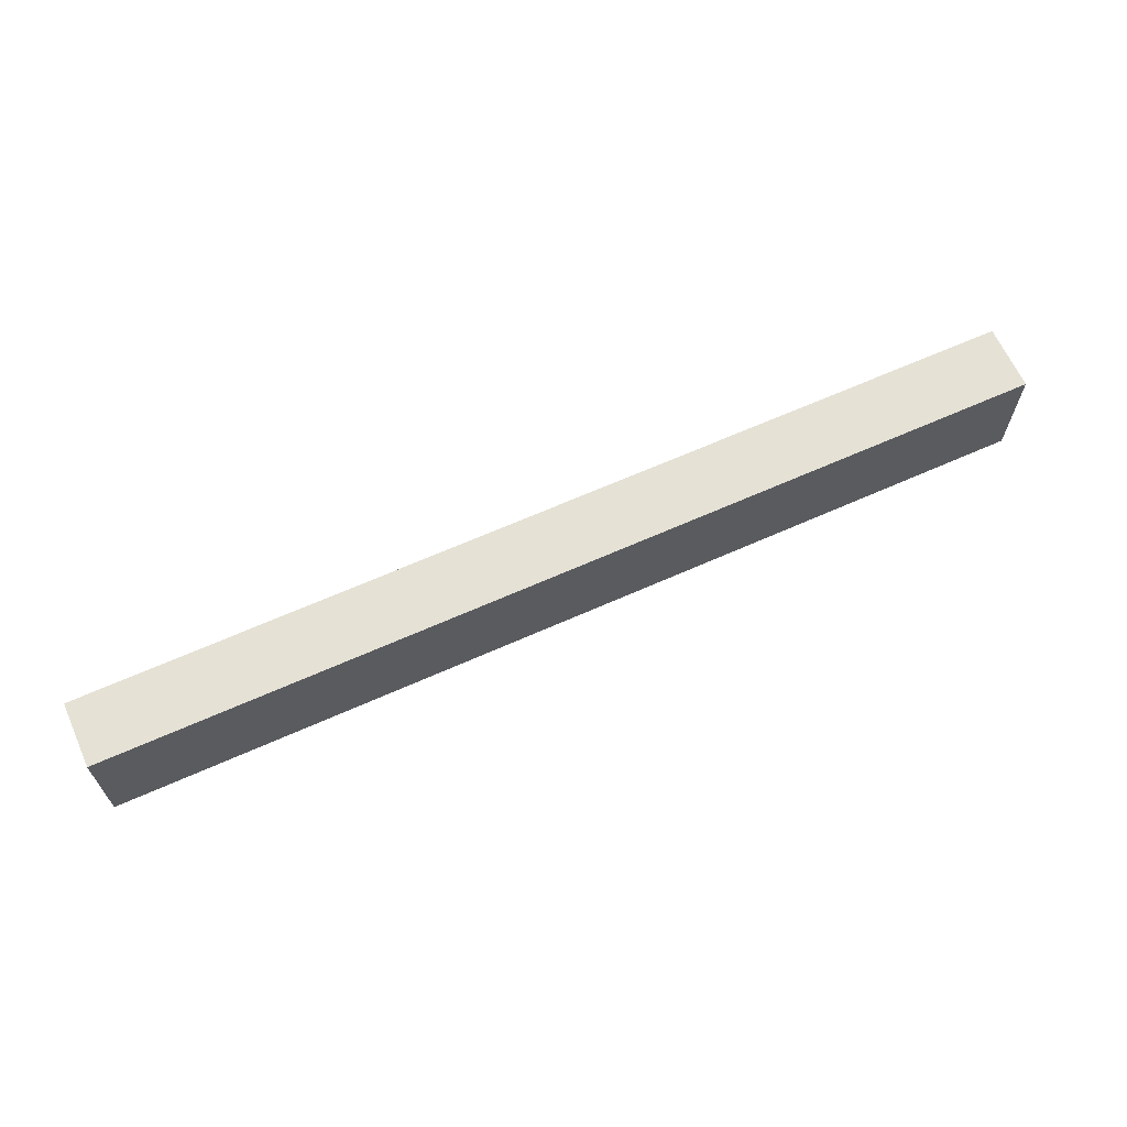
<metadata>
{"format":"obj","ext":"obj","renderer":"f3d","projection":"perspective","resolution":1024,"background":"white","views":[{"elev":65.0,"azim":-24.2,"up":"+Z"}]}
</metadata>
<code>
v -0.9906 -0.06851 -0.1187
v 0.9906 -0.06851 -0.1187
v -0.9906 -0.06851 0.1187
v 0.9906 -0.06851 0.1187
v -0.9906 0.06851 -0.1187
v 0.9906 0.06851 -0.1187
v -0.9906 0.06851 0.1187
v 0.9906 0.06851 0.1187
v 0 0.06851 0
v 0.9906 0.06851 0
v 0 0.06851 -0.1187
v -0.9906 0.06851 0
v 0 0.06851 0.1187
v -0.9906 -0.06851 0
v -0.9906 0 0
v -0.9906 0 -0.1187
v -0.9906 0 0.1187
v 0 -0.06851 -0.1187
v 0 -0.06851 0
v 0.9906 -0.06851 0
v 0 -0.06851 0.1187
v 0.9906 0 -0.1187
v 0.9906 0 0
v 0.9906 0 0.1187
v 0 0 0.1187
v 0 0 -0.1187
v -0.4953 0.06851 -0.05934
v 0 0.06851 -0.05934
v -0.4953 0.06851 -0.1187
v 0.4953 0.06851 0.05934
v 0.9906 0.06851 0.05934
v 0.4953 0.06851 0
v 0.9906 0.06851 -0.05934
v 0.4953 0.06851 -0.1187
v 0.4953 0.06851 -0.05934
v -0.9906 0.06851 -0.05934
v -0.4953 0.06851 0
v -0.9906 0.06851 0.05934
v -0.4953 0.06851 0.1187
v -0.4953 0.06851 0.05934
v 0.4953 0.06851 0.1187
v 0 0.06851 0.05934
v -0.9906 -0.06851 -0.05934
v -0.9906 -0.03425 -0.05934
v -0.9906 -0.03425 -0.1187
v -0.9906 -0.06851 0.05934
v -0.9906 -0.03425 0.05934
v -0.9906 -0.03425 0
v -0.9906 0.03425 -0.05934
v -0.9906 0.03425 -0.1187
v -0.9906 0 -0.05934
v -0.9906 -0.03425 0.1187
v -0.9906 0 0.05934
v -0.9906 0.03425 0.1187
v -0.9906 0.03425 0.05934
v -0.9906 0.03425 0
v -0.4953 -0.06851 -0.1187
v -0.4953 -0.06851 -0.05934
v 0.4953 -0.06851 -0.1187
v 0.4953 -0.06851 -0.05934
v 0 -0.06851 -0.05934
v -0.4953 -0.06851 0.05934
v -0.4953 -0.06851 0
v 0.9906 -0.06851 -0.05934
v 0.4953 -0.06851 0
v 0.9906 -0.06851 0.05934
v 0.4953 -0.06851 0.1187
v 0.4953 -0.06851 0.05934
v -0.4953 -0.06851 0.1187
v 0 -0.06851 0.05934
v 0.9906 -0.03425 -0.1187
v 0.9906 0 -0.05934
v 0.9906 -0.03425 -0.05934
v 0.9906 0.03425 -0.1187
v 0.9906 0.03425 -0.05934
v 0.9906 0.03425 0.05934
v 0.9906 0.03425 0
v 0.9906 -0.03425 0
v 0.9906 0.03425 0.1187
v 0.9906 0 0.05934
v 0.9906 -0.03425 0.1187
v 0.9906 -0.03425 0.05934
v 0 -0.03425 0.1187
v -0.4953 -0.03425 0.1187
v 0.4953 -0.03425 0.1187
v 0.4953 0.03425 0.1187
v 0.4953 0 0.1187
v -0.4953 0 0.1187
v 0 0.03425 0.1187
v -0.4953 0.03425 0.1187
v -0.4953 -0.03425 -0.1187
v -0.4953 0.03425 -0.1187
v -0.4953 0 -0.1187
v 0.4953 -0.03425 -0.1187
v 0 -0.03425 -0.1187
v 0.4953 0 -0.1187
v 0 0.03425 -0.1187
v 0.4953 0.03425 -0.1187
v -0.7429 0.06851 -0.08901
v -0.4953 0.06851 -0.08901
v -0.7429 0.06851 -0.1187
v -0.2476 0.06851 -0.02967
v 0 0.06851 -0.02967
v -0.2476 0.06851 -0.05934
v 0 0.06851 -0.08901
v -0.2476 0.06851 -0.1187
v -0.2476 0.06851 -0.08901
v 0.2476 0.06851 0.02967
v 0.4953 0.06851 0.02967
v 0.2476 0.06851 0
v 0.7429 0.06851 0.08901
v 0.9906 0.06851 0.08901
v 0.7429 0.06851 0.05934
v 0.9906 0.06851 0.02967
v 0.7429 0.06851 0
v 0.7429 0.06851 0.02967
v 0.9906 0.06851 -0.02967
v 0.7429 0.06851 -0.05934
v 0.7429 0.06851 -0.02967
v 0.9906 0.06851 -0.08901
v 0.7429 0.06851 -0.1187
v 0.7429 0.06851 -0.08901
v 0.2476 0.06851 -0.1187
v 0.2476 0.06851 -0.08901
v 0.4953 0.06851 -0.08901
v 0.2476 0.06851 -0.02967
v 0.4953 0.06851 -0.02967
v 0.2476 0.06851 -0.05934
v -0.9906 0.06851 -0.08901
v -0.7429 0.06851 -0.05934
v -0.9906 0.06851 -0.02967
v -0.7429 0.06851 0
v -0.7429 0.06851 -0.02967
v -0.2476 0.06851 0
v -0.4953 0.06851 -0.02967
v -0.9906 0.06851 0.02967
v -0.7429 0.06851 0.05934
v -0.7429 0.06851 0.02967
v -0.9906 0.06851 0.08901
v -0.7429 0.06851 0.1187
v -0.7429 0.06851 0.08901
v -0.2476 0.06851 0.1187
v -0.2476 0.06851 0.08901
v -0.4953 0.06851 0.08901
v 0.2476 0.06851 0.1187
v 0.2476 0.06851 0.08901
v 0 0.06851 0.08901
v 0.7429 0.06851 0.1187
v 0.4953 0.06851 0.08901
v 0 0.06851 0.02967
v 0.2476 0.06851 0.05934
v -0.4953 0.06851 0.02967
v -0.2476 0.06851 0.05934
v -0.2476 0.06851 0.02967
v -0.9906 -0.06851 -0.08901
v -0.9906 -0.05138 -0.08901
v -0.9906 -0.05138 -0.1187
v -0.9906 -0.06851 -0.02967
v -0.9906 -0.05138 -0.02967
v -0.9906 -0.05138 -0.05934
v -0.9906 -0.01713 -0.08901
v -0.9906 -0.01713 -0.1187
v -0.9906 -0.03425 -0.08901
v -0.9906 -0.06851 0.02967
v -0.9906 -0.05138 0.02967
v -0.9906 -0.05138 0
v -0.9906 -0.06851 0.08901
v -0.9906 -0.05138 0.08901
v -0.9906 -0.05138 0.05934
v -0.9906 -0.01713 0.02967
v -0.9906 -0.01713 0
v -0.9906 -0.03425 0.02967
v -0.9906 0.01713 -0.02967
v -0.9906 0.01713 -0.05934
v -0.9906 0 -0.02967
v -0.9906 0.05138 -0.08901
v -0.9906 0.05138 -0.1187
v -0.9906 0.03425 -0.08901
v -0.9906 0.01713 -0.1187
v -0.9906 0 -0.08901
v -0.9906 0.01713 -0.08901
v -0.9906 -0.03425 -0.02967
v -0.9906 -0.01713 -0.02967
v -0.9906 -0.01713 -0.05934
v -0.9906 -0.05138 0.1187
v -0.9906 -0.03425 0.08901
v -0.9906 -0.01713 0.1187
v -0.9906 0 0.08901
v -0.9906 -0.01713 0.08901
v -0.9906 0 0.02967
v -0.9906 -0.01713 0.05934
v -0.9906 0.01713 0.1187
v -0.9906 0.03425 0.08901
v -0.9906 0.01713 0.08901
v -0.9906 0.05138 0.1187
v -0.9906 0.05138 0.08901
v -0.9906 0.05138 0.02967
v -0.9906 0.05138 0.05934
v -0.9906 0.05138 -0.02967
v -0.9906 0.05138 0
v -0.9906 0.05138 -0.05934
v -0.9906 0.01713 0
v -0.9906 0.03425 -0.02967
v -0.9906 0.01713 0.05934
v -0.9906 0.03425 0.02967
v -0.9906 0.01713 0.02967
v -0.7429 -0.06851 -0.1187
v -0.7429 -0.06851 -0.08901
v -0.2476 -0.06851 -0.1187
v -0.2476 -0.06851 -0.08901
v -0.4953 -0.06851 -0.08901
v -0.7429 -0.06851 -0.02967
v -0.7429 -0.06851 -0.05934
v 0.2476 -0.06851 -0.1187
v 0.2476 -0.06851 -0.08901
v 0 -0.06851 -0.08901
v 0.7429 -0.06851 -0.1187
v 0.7429 -0.06851 -0.08901
v 0.4953 -0.06851 -0.08901
v 0.2476 -0.06851 -0.02967
v 0 -0.06851 -0.02967
v 0.2476 -0.06851 -0.05934
v -0.2476 -0.06851 0.02967
v -0.4953 -0.06851 0.02967
v -0.2476 -0.06851 0
v -0.7429 -0.06851 0.08901
v -0.7429 -0.06851 0.05934
v -0.7429 -0.06851 0
v -0.7429 -0.06851 0.02967
v -0.2476 -0.06851 -0.05934
v -0.2476 -0.06851 -0.02967
v -0.4953 -0.06851 -0.02967
v 0.9906 -0.06851 -0.08901
v 0.7429 -0.06851 -0.05934
v 0.9906 -0.06851 -0.02967
v 0.7429 -0.06851 0
v 0.7429 -0.06851 -0.02967
v 0.2476 -0.06851 0
v 0.4953 -0.06851 -0.02967
v 0.9906 -0.06851 0.02967
v 0.7429 -0.06851 0.05934
v 0.7429 -0.06851 0.02967
v 0.9906 -0.06851 0.08901
v 0.7429 -0.06851 0.1187
v 0.7429 -0.06851 0.08901
v 0.2476 -0.06851 0.1187
v 0.2476 -0.06851 0.08901
v 0.4953 -0.06851 0.08901
v -0.2476 -0.06851 0.1187
v -0.2476 -0.06851 0.08901
v 0 -0.06851 0.08901
v -0.7429 -0.06851 0.1187
v -0.4953 -0.06851 0.08901
v 0 -0.06851 0.02967
v -0.2476 -0.06851 0.05934
v 0.4953 -0.06851 0.02967
v 0.2476 -0.06851 0.05934
v 0.2476 -0.06851 0.02967
v 0.9906 -0.05138 -0.1187
v 0.9906 -0.03425 -0.08901
v 0.9906 -0.05138 -0.08901
v 0.9906 -0.01713 -0.1187
v 0.9906 0 -0.08901
v 0.9906 -0.01713 -0.08901
v 0.9906 0 -0.02967
v 0.9906 -0.01713 -0.02967
v 0.9906 -0.01713 -0.05934
v 0.9906 0.01713 -0.1187
v 0.9906 0.03425 -0.08901
v 0.9906 0.01713 -0.08901
v 0.9906 0.05138 -0.1187
v 0.9906 0.05138 -0.08901
v 0.9906 0.05138 -0.02967
v 0.9906 0.05138 -0.05934
v 0.9906 0.05138 0.02967
v 0.9906 0.05138 0
v 0.9906 0.05138 0.08901
v 0.9906 0.05138 0.05934
v 0.9906 0.01713 0.02967
v 0.9906 0.01713 0
v 0.9906 0.03425 0.02967
v 0.9906 0.01713 -0.05934
v 0.9906 0.03425 -0.02967
v 0.9906 0.01713 -0.02967
v 0.9906 -0.05138 -0.05934
v 0.9906 -0.01713 0
v 0.9906 -0.03425 -0.02967
v 0.9906 -0.05138 0
v 0.9906 -0.05138 -0.02967
v 0.9906 0.01713 0.05934
v 0.9906 0 0.02967
v 0.9906 0.05138 0.1187
v 0.9906 0.03425 0.08901
v 0.9906 0.01713 0.1187
v 0.9906 0 0.08901
v 0.9906 0.01713 0.08901
v 0.9906 -0.01713 0.1187
v 0.9906 -0.03425 0.08901
v 0.9906 -0.01713 0.08901
v 0.9906 -0.05138 0.1187
v 0.9906 -0.05138 0.08901
v 0.9906 -0.05138 0.02967
v 0.9906 -0.05138 0.05934
v 0.9906 -0.01713 0.02967
v 0.9906 -0.01713 0.05934
v 0.9906 -0.03425 0.02967
v -0.4953 -0.05138 0.1187
v -0.7429 -0.05138 0.1187
v 0 -0.05138 0.1187
v -0.2476 -0.05138 0.1187
v 0 -0.01713 0.1187
v -0.2476 -0.01713 0.1187
v -0.2476 -0.03425 0.1187
v 0.4953 -0.05138 0.1187
v 0.2476 -0.05138 0.1187
v 0.7429 -0.05138 0.1187
v 0.7429 -0.01713 0.1187
v 0.7429 -0.03425 0.1187
v 0.7429 0.01713 0.1187
v 0.7429 0 0.1187
v 0.7429 0.05138 0.1187
v 0.7429 0.03425 0.1187
v 0.2476 0.01713 0.1187
v 0.2476 0 0.1187
v 0.4953 0.01713 0.1187
v 0.2476 -0.03425 0.1187
v 0.4953 -0.01713 0.1187
v 0.2476 -0.01713 0.1187
v -0.7429 -0.03425 0.1187
v -0.2476 0 0.1187
v -0.4953 -0.01713 0.1187
v -0.7429 0 0.1187
v -0.7429 -0.01713 0.1187
v 0.2476 0.03425 0.1187
v 0 0.01713 0.1187
v 0.4953 0.05138 0.1187
v 0 0.05138 0.1187
v 0.2476 0.05138 0.1187
v -0.4953 0.05138 0.1187
v -0.2476 0.05138 0.1187
v -0.7429 0.05138 0.1187
v -0.7429 0.01713 0.1187
v -0.7429 0.03425 0.1187
v -0.2476 0.01713 0.1187
v -0.2476 0.03425 0.1187
v -0.4953 0.01713 0.1187
v -0.7429 -0.05138 -0.1187
v -0.7429 -0.01713 -0.1187
v -0.7429 -0.03425 -0.1187
v -0.2476 -0.05138 -0.1187
v -0.4953 -0.05138 -0.1187
v -0.7429 0.01713 -0.1187
v -0.7429 0 -0.1187
v -0.7429 0.05138 -0.1187
v -0.7429 0.03425 -0.1187
v -0.2476 0.01713 -0.1187
v -0.2476 0 -0.1187
v -0.4953 0.01713 -0.1187
v 0.2476 -0.01713 -0.1187
v 0.2476 -0.03425 -0.1187
v 0 -0.01713 -0.1187
v 0.7429 -0.05138 -0.1187
v 0.4953 -0.05138 -0.1187
v 0 -0.05138 -0.1187
v 0.2476 -0.05138 -0.1187
v -0.4953 -0.01713 -0.1187
v -0.2476 -0.01713 -0.1187
v -0.2476 -0.03425 -0.1187
v 0.7429 -0.03425 -0.1187
v 0.2476 0 -0.1187
v 0.4953 -0.01713 -0.1187
v 0.7429 0 -0.1187
v 0.7429 -0.01713 -0.1187
v -0.2476 0.03425 -0.1187
v 0 0.01713 -0.1187
v -0.4953 0.05138 -0.1187
v 0 0.05138 -0.1187
v -0.2476 0.05138 -0.1187
v 0.4953 0.05138 -0.1187
v 0.2476 0.05138 -0.1187
v 0.7429 0.05138 -0.1187
v 0.7429 0.01713 -0.1187
v 0.7429 0.03425 -0.1187
v 0.2476 0.01713 -0.1187
v 0.2476 0.03425 -0.1187
v 0.4953 0.01713 -0.1187
f 5 99 101
f 99 27 100
f 100 29 101
f 99 100 101
f 27 102 104
f 102 9 103
f 103 28 104
f 102 103 104
f 28 105 107
f 105 11 106
f 106 29 107
f 105 106 107
f 27 104 100
f 104 28 107
f 107 29 100
f 104 107 100
f 9 108 110
f 108 30 109
f 109 32 110
f 108 109 110
f 30 111 113
f 111 8 112
f 112 31 113
f 111 112 113
f 31 114 116
f 114 10 115
f 115 32 116
f 114 115 116
f 30 113 109
f 113 31 116
f 116 32 109
f 113 116 109
f 10 117 119
f 117 33 118
f 118 35 119
f 117 118 119
f 33 120 122
f 120 6 121
f 121 34 122
f 120 121 122
f 34 123 125
f 123 11 124
f 124 35 125
f 123 124 125
f 33 122 118
f 122 34 125
f 125 35 118
f 122 125 118
f 9 110 103
f 110 32 126
f 126 28 103
f 110 126 103
f 32 115 127
f 115 10 119
f 119 35 127
f 115 119 127
f 35 124 128
f 124 11 105
f 105 28 128
f 124 105 128
f 32 127 126
f 127 35 128
f 128 28 126
f 127 128 126
f 5 129 99
f 129 36 130
f 130 27 99
f 129 130 99
f 36 131 133
f 131 12 132
f 132 37 133
f 131 132 133
f 37 134 135
f 134 9 102
f 102 27 135
f 134 102 135
f 36 133 130
f 133 37 135
f 135 27 130
f 133 135 130
f 12 136 138
f 136 38 137
f 137 40 138
f 136 137 138
f 38 139 141
f 139 7 140
f 140 39 141
f 139 140 141
f 39 142 144
f 142 13 143
f 143 40 144
f 142 143 144
f 38 141 137
f 141 39 144
f 144 40 137
f 141 144 137
f 13 145 147
f 145 41 146
f 146 42 147
f 145 146 147
f 41 148 149
f 148 8 111
f 111 30 149
f 148 111 149
f 30 108 151
f 108 9 150
f 150 42 151
f 108 150 151
f 41 149 146
f 149 30 151
f 151 42 146
f 149 151 146
f 12 138 132
f 138 40 152
f 152 37 132
f 138 152 132
f 40 143 153
f 143 13 147
f 147 42 153
f 143 147 153
f 42 150 154
f 150 9 134
f 134 37 154
f 150 134 154
f 40 153 152
f 153 42 154
f 154 37 152
f 153 154 152
f 1 155 157
f 155 43 156
f 156 45 157
f 155 156 157
f 43 158 160
f 158 14 159
f 159 44 160
f 158 159 160
f 44 161 163
f 161 16 162
f 162 45 163
f 161 162 163
f 43 160 156
f 160 44 163
f 163 45 156
f 160 163 156
f 14 164 166
f 164 46 165
f 165 48 166
f 164 165 166
f 46 167 169
f 167 3 168
f 168 47 169
f 167 168 169
f 47 170 172
f 170 15 171
f 171 48 172
f 170 171 172
f 46 169 165
f 169 47 172
f 172 48 165
f 169 172 165
f 15 173 175
f 173 49 174
f 174 51 175
f 173 174 175
f 49 176 178
f 176 5 177
f 177 50 178
f 176 177 178
f 50 179 181
f 179 16 180
f 180 51 181
f 179 180 181
f 49 178 174
f 178 50 181
f 181 51 174
f 178 181 174
f 14 166 159
f 166 48 182
f 182 44 159
f 166 182 159
f 48 171 183
f 171 15 175
f 175 51 183
f 171 175 183
f 51 180 184
f 180 16 161
f 161 44 184
f 180 161 184
f 48 183 182
f 183 51 184
f 184 44 182
f 183 184 182
f 3 185 168
f 185 52 186
f 186 47 168
f 185 186 168
f 52 187 189
f 187 17 188
f 188 53 189
f 187 188 189
f 53 190 191
f 190 15 170
f 170 47 191
f 190 170 191
f 52 189 186
f 189 53 191
f 191 47 186
f 189 191 186
f 17 192 194
f 192 54 193
f 193 55 194
f 192 193 194
f 54 195 196
f 195 7 139
f 139 38 196
f 195 139 196
f 38 136 198
f 136 12 197
f 197 55 198
f 136 197 198
f 54 196 193
f 196 38 198
f 198 55 193
f 196 198 193
f 12 131 200
f 131 36 199
f 199 56 200
f 131 199 200
f 36 129 201
f 129 5 176
f 176 49 201
f 129 176 201
f 49 173 203
f 173 15 202
f 202 56 203
f 173 202 203
f 36 201 199
f 201 49 203
f 203 56 199
f 201 203 199
f 17 194 188
f 194 55 204
f 204 53 188
f 194 204 188
f 55 197 205
f 197 12 200
f 200 56 205
f 197 200 205
f 56 202 206
f 202 15 190
f 190 53 206
f 202 190 206
f 55 205 204
f 205 56 206
f 206 53 204
f 205 206 204
f 1 207 155
f 207 57 208
f 208 43 155
f 207 208 155
f 57 209 211
f 209 18 210
f 210 58 211
f 209 210 211
f 58 212 213
f 212 14 158
f 158 43 213
f 212 158 213
f 57 211 208
f 211 58 213
f 213 43 208
f 211 213 208
f 18 214 216
f 214 59 215
f 215 61 216
f 214 215 216
f 59 217 219
f 217 2 218
f 218 60 219
f 217 218 219
f 60 220 222
f 220 19 221
f 221 61 222
f 220 221 222
f 59 219 215
f 219 60 222
f 222 61 215
f 219 222 215
f 19 223 225
f 223 62 224
f 224 63 225
f 223 224 225
f 62 226 227
f 226 3 167
f 167 46 227
f 226 167 227
f 46 164 229
f 164 14 228
f 228 63 229
f 164 228 229
f 62 227 224
f 227 46 229
f 229 63 224
f 227 229 224
f 18 216 210
f 216 61 230
f 230 58 210
f 216 230 210
f 61 221 231
f 221 19 225
f 225 63 231
f 221 225 231
f 63 228 232
f 228 14 212
f 212 58 232
f 228 212 232
f 61 231 230
f 231 63 232
f 232 58 230
f 231 232 230
f 2 233 218
f 233 64 234
f 234 60 218
f 233 234 218
f 64 235 237
f 235 20 236
f 236 65 237
f 235 236 237
f 65 238 239
f 238 19 220
f 220 60 239
f 238 220 239
f 64 237 234
f 237 65 239
f 239 60 234
f 237 239 234
f 20 240 242
f 240 66 241
f 241 68 242
f 240 241 242
f 66 243 245
f 243 4 244
f 244 67 245
f 243 244 245
f 67 246 248
f 246 21 247
f 247 68 248
f 246 247 248
f 66 245 241
f 245 67 248
f 248 68 241
f 245 248 241
f 21 249 251
f 249 69 250
f 250 70 251
f 249 250 251
f 69 252 253
f 252 3 226
f 226 62 253
f 252 226 253
f 62 223 255
f 223 19 254
f 254 70 255
f 223 254 255
f 69 253 250
f 253 62 255
f 255 70 250
f 253 255 250
f 20 242 236
f 242 68 256
f 256 65 236
f 242 256 236
f 68 247 257
f 247 21 251
f 251 70 257
f 247 251 257
f 70 254 258
f 254 19 238
f 238 65 258
f 254 238 258
f 68 257 256
f 257 70 258
f 258 65 256
f 257 258 256
f 2 259 261
f 259 71 260
f 260 73 261
f 259 260 261
f 71 262 264
f 262 22 263
f 263 72 264
f 262 263 264
f 72 265 267
f 265 23 266
f 266 73 267
f 265 266 267
f 71 264 260
f 264 72 267
f 267 73 260
f 264 267 260
f 22 268 270
f 268 74 269
f 269 75 270
f 268 269 270
f 74 271 272
f 271 6 120
f 120 33 272
f 271 120 272
f 33 117 274
f 117 10 273
f 273 75 274
f 117 273 274
f 74 272 269
f 272 33 274
f 274 75 269
f 272 274 269
f 10 114 276
f 114 31 275
f 275 77 276
f 114 275 276
f 31 112 278
f 112 8 277
f 277 76 278
f 112 277 278
f 76 279 281
f 279 23 280
f 280 77 281
f 279 280 281
f 31 278 275
f 278 76 281
f 281 77 275
f 278 281 275
f 22 270 263
f 270 75 282
f 282 72 263
f 270 282 263
f 75 273 283
f 273 10 276
f 276 77 283
f 273 276 283
f 77 280 284
f 280 23 265
f 265 72 284
f 280 265 284
f 75 283 282
f 283 77 284
f 284 72 282
f 283 284 282
f 2 261 233
f 261 73 285
f 285 64 233
f 261 285 233
f 73 266 287
f 266 23 286
f 286 78 287
f 266 286 287
f 78 288 289
f 288 20 235
f 235 64 289
f 288 235 289
f 73 287 285
f 287 78 289
f 289 64 285
f 287 289 285
f 23 279 291
f 279 76 290
f 290 80 291
f 279 290 291
f 76 277 293
f 277 8 292
f 292 79 293
f 277 292 293
f 79 294 296
f 294 24 295
f 295 80 296
f 294 295 296
f 76 293 290
f 293 79 296
f 296 80 290
f 293 296 290
f 24 297 299
f 297 81 298
f 298 82 299
f 297 298 299
f 81 300 301
f 300 4 243
f 243 66 301
f 300 243 301
f 66 240 303
f 240 20 302
f 302 82 303
f 240 302 303
f 81 301 298
f 301 66 303
f 303 82 298
f 301 303 298
f 23 291 286
f 291 80 304
f 304 78 286
f 291 304 286
f 80 295 305
f 295 24 299
f 299 82 305
f 295 299 305
f 82 302 306
f 302 20 288
f 288 78 306
f 302 288 306
f 80 305 304
f 305 82 306
f 306 78 304
f 305 306 304
f 3 252 308
f 252 69 307
f 307 84 308
f 252 307 308
f 69 249 310
f 249 21 309
f 309 83 310
f 249 309 310
f 83 311 313
f 311 25 312
f 312 84 313
f 311 312 313
f 69 310 307
f 310 83 313
f 313 84 307
f 310 313 307
f 21 246 315
f 246 67 314
f 314 85 315
f 246 314 315
f 67 244 316
f 244 4 300
f 300 81 316
f 244 300 316
f 81 297 318
f 297 24 317
f 317 85 318
f 297 317 318
f 67 316 314
f 316 81 318
f 318 85 314
f 316 318 314
f 24 294 320
f 294 79 319
f 319 87 320
f 294 319 320
f 79 292 322
f 292 8 321
f 321 86 322
f 292 321 322
f 86 323 325
f 323 25 324
f 324 87 325
f 323 324 325
f 79 322 319
f 322 86 325
f 325 87 319
f 322 325 319
f 21 315 309
f 315 85 326
f 326 83 309
f 315 326 309
f 85 317 327
f 317 24 320
f 320 87 327
f 317 320 327
f 87 324 328
f 324 25 311
f 311 83 328
f 324 311 328
f 85 327 326
f 327 87 328
f 328 83 326
f 327 328 326
f 3 308 185
f 308 84 329
f 329 52 185
f 308 329 185
f 84 312 331
f 312 25 330
f 330 88 331
f 312 330 331
f 88 332 333
f 332 17 187
f 187 52 333
f 332 187 333
f 84 331 329
f 331 88 333
f 333 52 329
f 331 333 329
f 25 323 335
f 323 86 334
f 334 89 335
f 323 334 335
f 86 321 336
f 321 8 148
f 148 41 336
f 321 148 336
f 41 145 338
f 145 13 337
f 337 89 338
f 145 337 338
f 86 336 334
f 336 41 338
f 338 89 334
f 336 338 334
f 13 142 340
f 142 39 339
f 339 90 340
f 142 339 340
f 39 140 341
f 140 7 195
f 195 54 341
f 140 195 341
f 54 192 343
f 192 17 342
f 342 90 343
f 192 342 343
f 39 341 339
f 341 54 343
f 343 90 339
f 341 343 339
f 25 335 330
f 335 89 344
f 344 88 330
f 335 344 330
f 89 337 345
f 337 13 340
f 340 90 345
f 337 340 345
f 90 342 346
f 342 17 332
f 332 88 346
f 342 332 346
f 89 345 344
f 345 90 346
f 346 88 344
f 345 346 344
f 1 157 207
f 157 45 347
f 347 57 207
f 157 347 207
f 45 162 349
f 162 16 348
f 348 91 349
f 162 348 349
f 91 350 351
f 350 18 209
f 209 57 351
f 350 209 351
f 45 349 347
f 349 91 351
f 351 57 347
f 349 351 347
f 16 179 353
f 179 50 352
f 352 93 353
f 179 352 353
f 50 177 355
f 177 5 354
f 354 92 355
f 177 354 355
f 92 356 358
f 356 26 357
f 357 93 358
f 356 357 358
f 50 355 352
f 355 92 358
f 358 93 352
f 355 358 352
f 26 359 361
f 359 94 360
f 360 95 361
f 359 360 361
f 94 362 363
f 362 2 217
f 217 59 363
f 362 217 363
f 59 214 365
f 214 18 364
f 364 95 365
f 214 364 365
f 94 363 360
f 363 59 365
f 365 95 360
f 363 365 360
f 16 353 348
f 353 93 366
f 366 91 348
f 353 366 348
f 93 357 367
f 357 26 361
f 361 95 367
f 357 361 367
f 95 364 368
f 364 18 350
f 350 91 368
f 364 350 368
f 93 367 366
f 367 95 368
f 368 91 366
f 367 368 366
f 2 362 259
f 362 94 369
f 369 71 259
f 362 369 259
f 94 359 371
f 359 26 370
f 370 96 371
f 359 370 371
f 96 372 373
f 372 22 262
f 262 71 373
f 372 262 373
f 94 371 369
f 371 96 373
f 373 71 369
f 371 373 369
f 26 356 375
f 356 92 374
f 374 97 375
f 356 374 375
f 92 354 376
f 354 5 101
f 101 29 376
f 354 101 376
f 29 106 378
f 106 11 377
f 377 97 378
f 106 377 378
f 92 376 374
f 376 29 378
f 378 97 374
f 376 378 374
f 11 123 380
f 123 34 379
f 379 98 380
f 123 379 380
f 34 121 381
f 121 6 271
f 271 74 381
f 121 271 381
f 74 268 383
f 268 22 382
f 382 98 383
f 268 382 383
f 34 381 379
f 381 74 383
f 383 98 379
f 381 383 379
f 26 375 370
f 375 97 384
f 384 96 370
f 375 384 370
f 97 377 385
f 377 11 380
f 380 98 385
f 377 380 385
f 98 382 386
f 382 22 372
f 372 96 386
f 382 372 386
f 97 385 384
f 385 98 386
f 386 96 384
f 385 386 384

</code>
